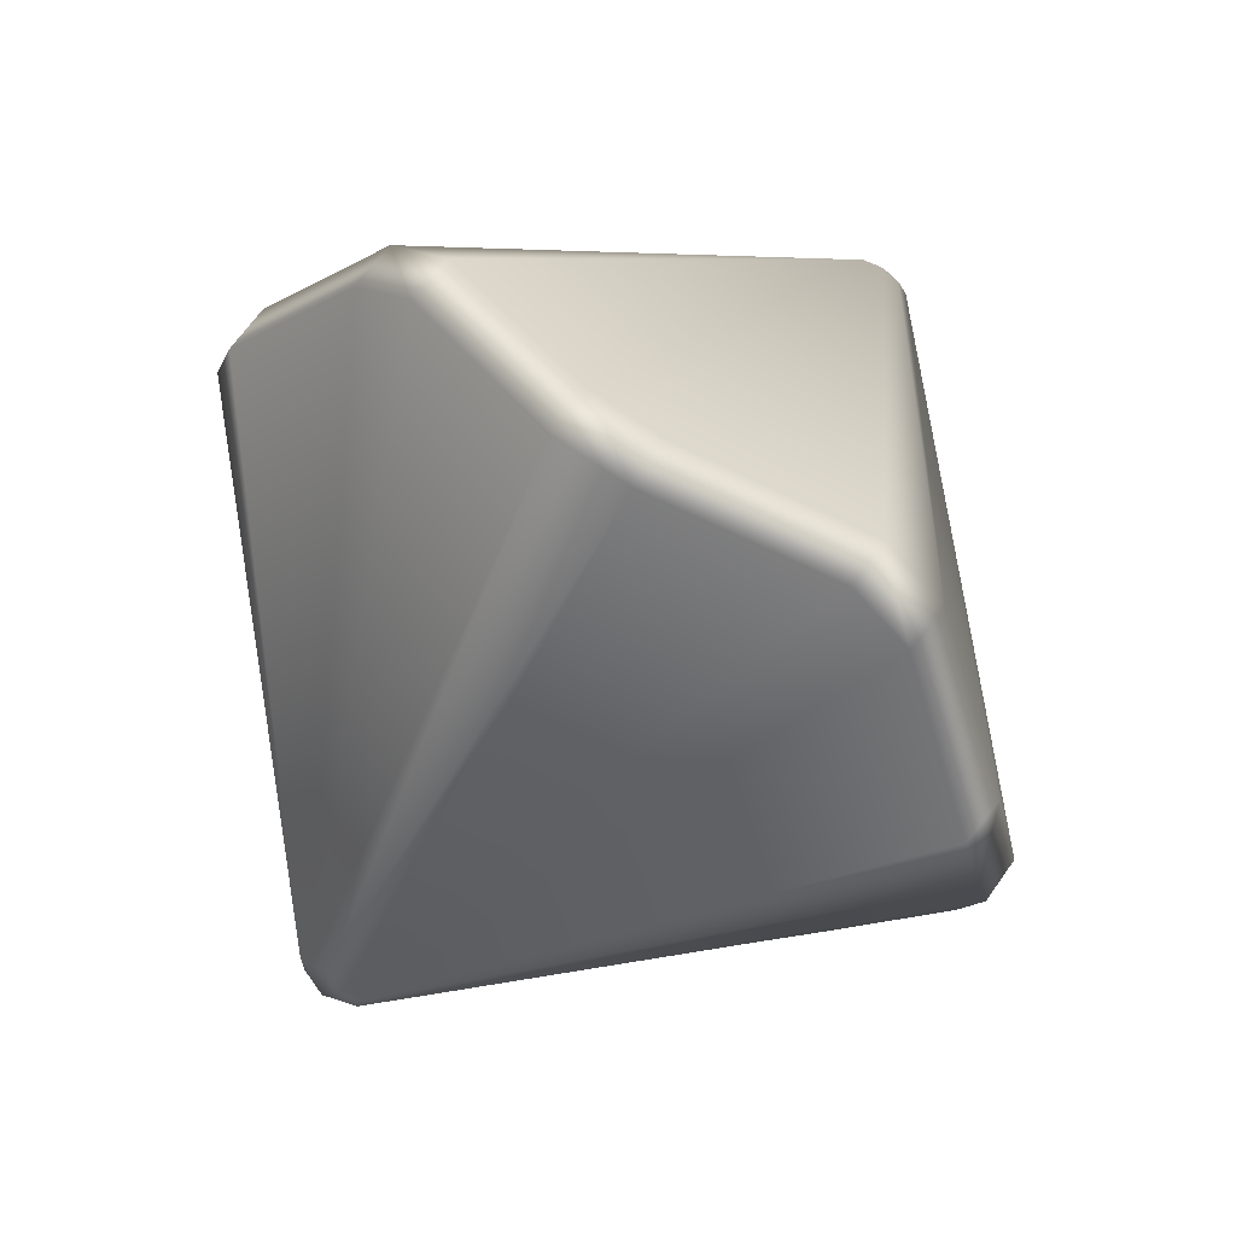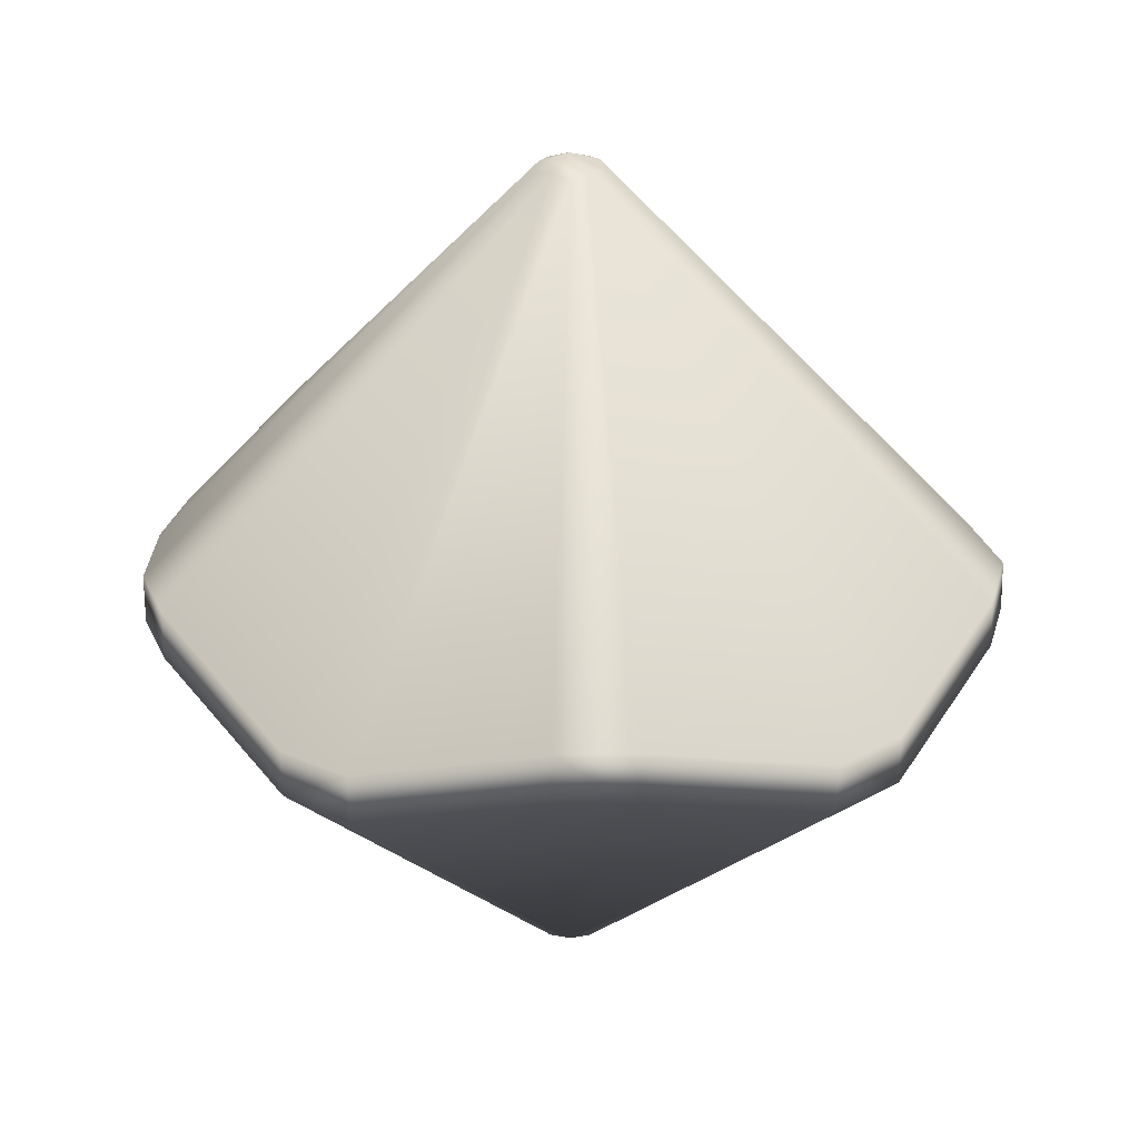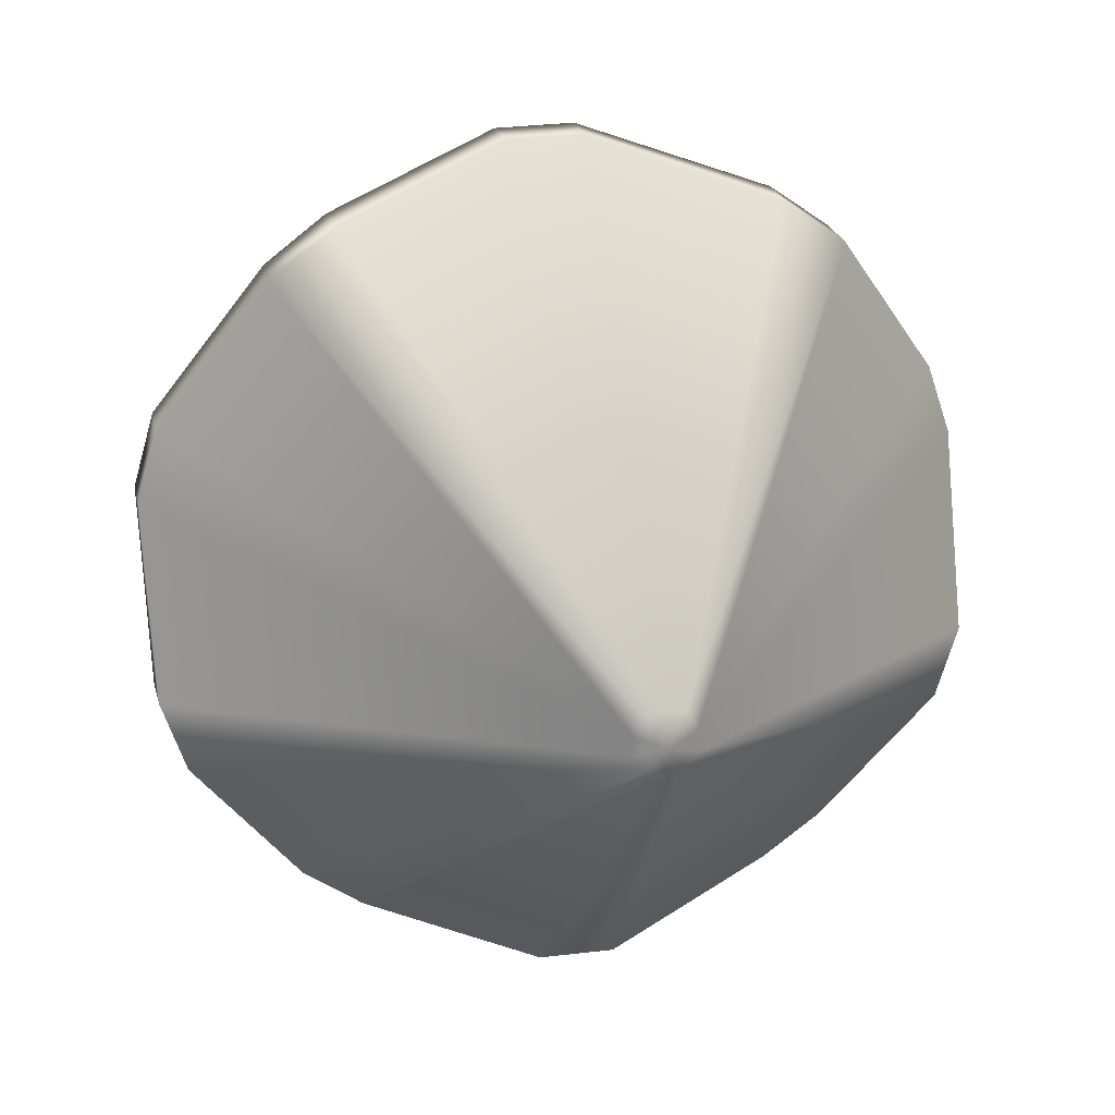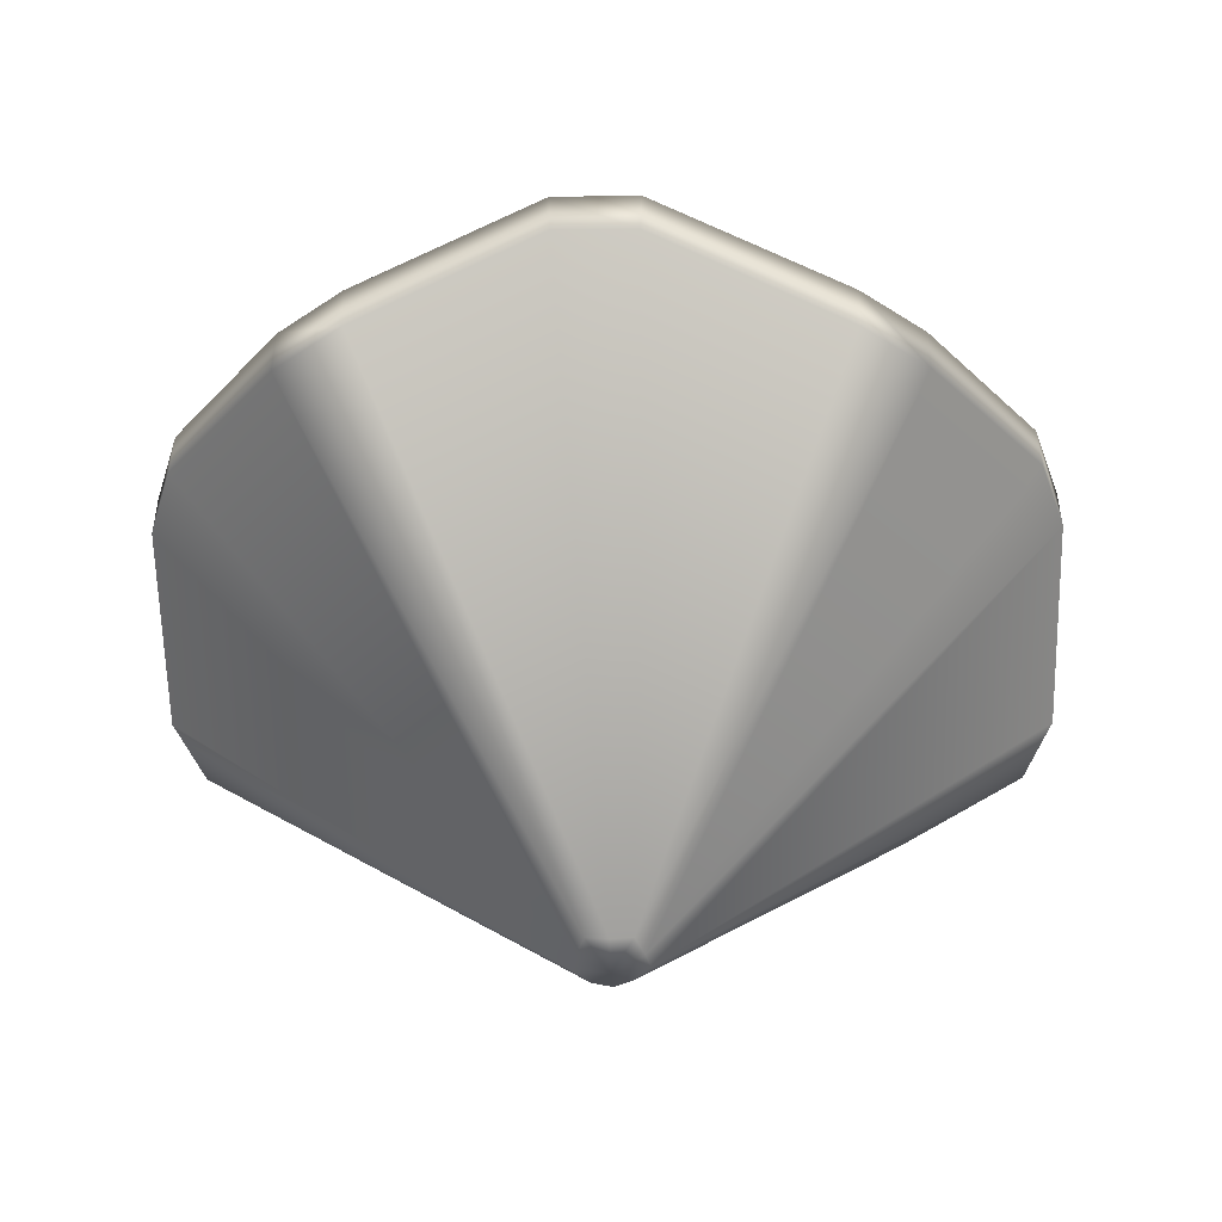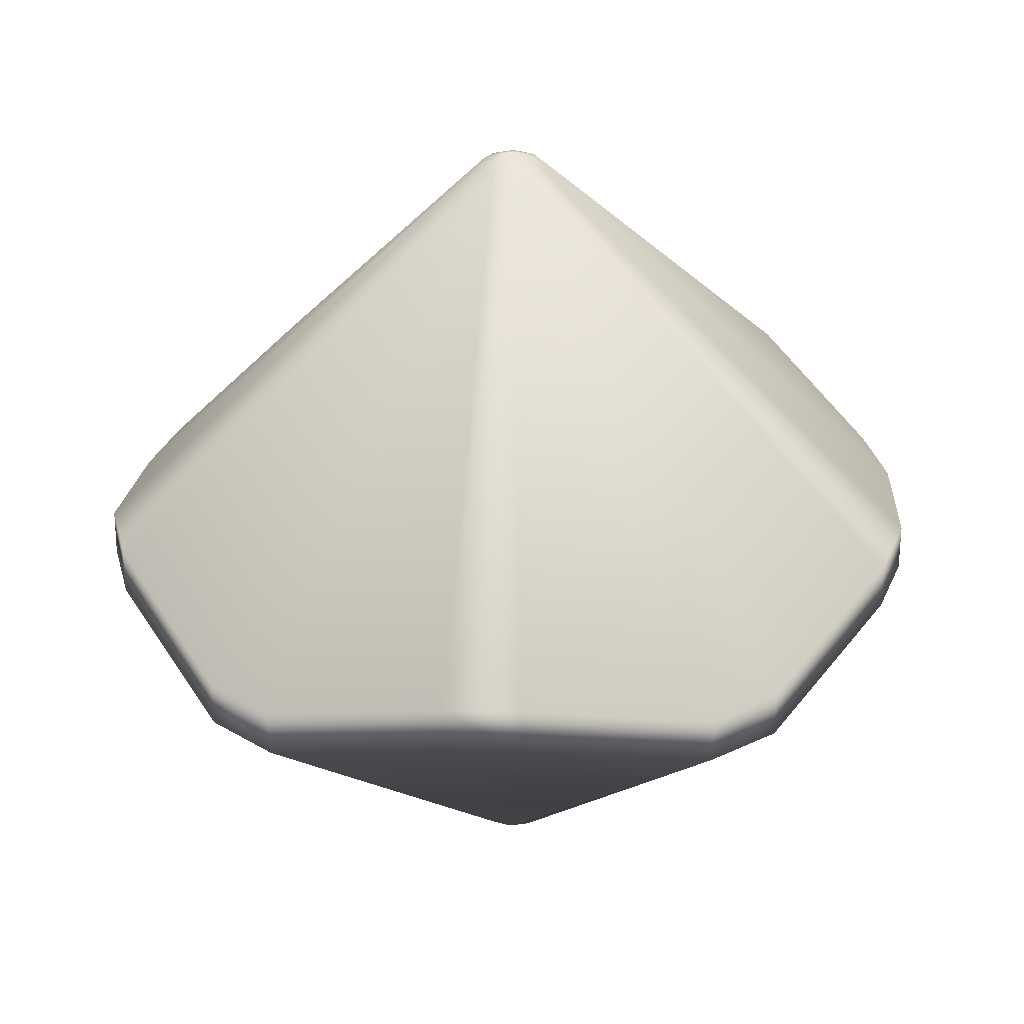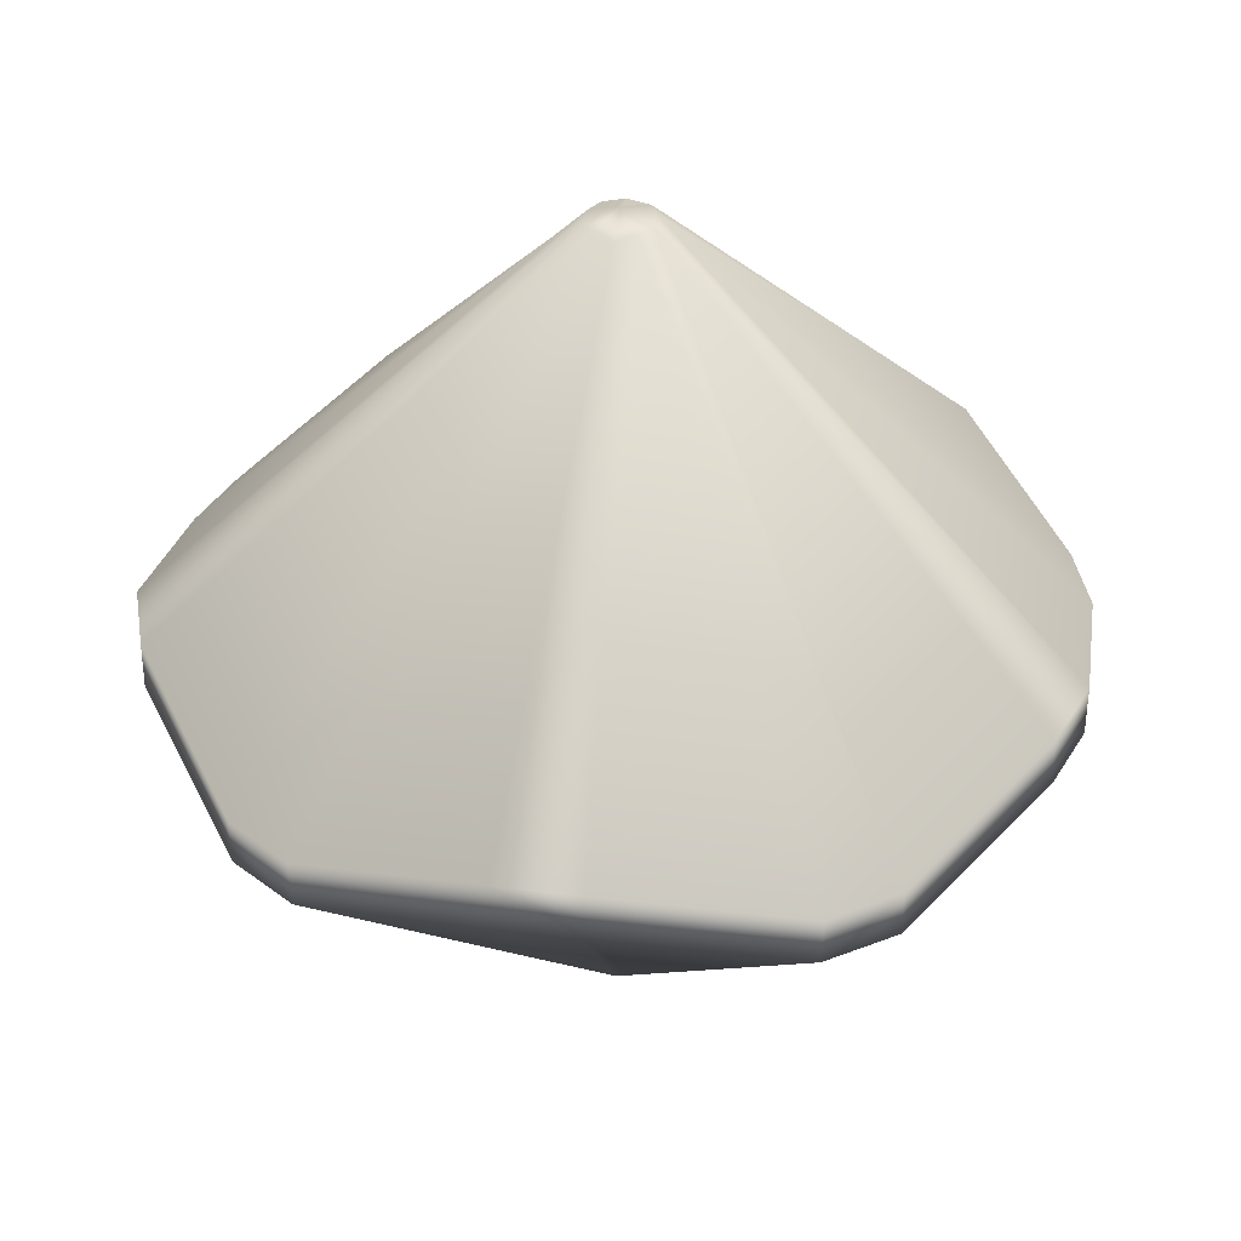
<metadata>
{"format":"obj","ext":"obj","renderer":"f3d","projection":"perspective","resolution":1024,"background":"white","views":[{"elev":67.4,"azim":35.9,"up":"+Z"},{"elev":28.1,"azim":178.1,"up":"+Y"},{"elev":23.1,"azim":167.2,"up":"+Z"},{"elev":-46.9,"azim":37.7,"up":"+Y"},{"elev":33.4,"azim":-104.6,"up":"+Y"},{"elev":38.3,"azim":117.8,"up":"+Y"}]}
</metadata>
<code>
g default
v -0.00152 1.961 -0.07785
v -0.07345 1.963 -0.02445
v -0.04363 1.961 0.06263
v 0.04451 1.96 0.06231
v 0.07106 1.961 -0.02392
v 0.001417 1.967 0.06639
v -0.0626 1.969 0.0215
v 0.06177 1.967 0.01999
v 0.03686 1.968 -0.05442
v -0.04015 1.968 -0.05415
v -9.9e-05 1.991 3.9e-05
v 0.0448 0.117 -0.06186
v -0.04376 0.1153 -0.06313
v -0.07294 0.1135 0.02399
v -0.000911 0.1148 0.07725
v 0.07161 0.1143 0.02321
v -0.03882 0.1081 0.05401
v -0.06267 0.1069 -0.02092
v 0.03813 0.1079 0.05327
v 0.0618 0.1091 -0.02185
v 0.000404 0.1103 -0.06628
v -0.000567 0.08424 -0.000618
v -0.8555 1.149 -0.3755
v -0.9045 1.15 -0.2114
v -0.9063 1.044 -0.2148
v -0.8592 1.043 -0.3729
v -0.6288 0.9257 -0.709
v -0.4913 0.9261 -0.8117
v -0.4962 1.033 -0.812
v -0.6283 1.035 -0.7134
v -0.8967 1.032 0.2205
v -0.8438 1.033 0.3768
v -0.8412 0.9254 0.3798
v -0.895 0.9254 0.2172
v -0.5964 1.151 0.7149
v -0.4565 1.15 0.8141
v -0.461 1.043 0.8142
v -0.5952 1.043 0.7178
v -0.0575 1.032 0.9467
v 0.107 1.033 0.9462
v 0.1105 0.9265 0.9433
v -0.06109 0.9252 0.945
v 0.4855 1.148 0.8157
v 0.6224 1.15 0.7122
v 0.6205 1.043 0.7155
v 0.489 1.043 0.8152
v 0.8607 1.032 0.3665
v 0.9063 1.032 0.2076
v 0.904 0.9277 0.2055
v 0.8568 0.9257 0.3686
v 0.895 1.149 -0.2101
v 0.8413 1.15 -0.3715
v 0.8444 1.045 -0.3701
v 0.8961 1.045 -0.2135
v 0.5883 1.033 -0.7213
v 0.454 1.032 -0.8171
v 0.4509 0.9272 -0.8179
v 0.5874 0.9266 -0.7175
v 0.06658 1.149 -0.9437
v -0.1046 1.151 -0.9448
v -0.1003 1.043 -0.9468
v 0.06442 1.043 -0.9468
g sm_K100_DiceSet_01
f 7 11 2
f 10 2 11
f 6 11 3
f 5 11 8
f 4 11 6
f 8 11 4
f 9 11 5
f 3 11 7
f 1 11 9
f 10 11 1
f 18 13 22
f 21 22 13
f 17 14 22
f 16 19 22
f 15 17 22
f 19 15 22
f 20 16 22
f 14 18 22
f 12 20 22
f 21 12 22
f 2 10 23
f 23 10 30
f 18 26 13
f 26 27 13
f 13 28 21
f 28 61 21
f 1 60 10
f 29 10 60
f 7 2 31
f 31 2 24
f 14 34 18
f 34 25 18
f 3 7 35
f 35 7 32
f 17 38 14
f 38 33 14
f 6 3 39
f 39 3 36
f 15 42 17
f 42 37 17
f 4 6 43
f 43 6 40
f 15 19 41
f 19 46 41
f 4 44 8
f 47 8 44
f 19 16 45
f 16 50 45
f 8 48 5
f 51 5 48
f 16 20 49
f 20 54 49
f 5 52 9
f 55 9 52
f 20 12 53
f 12 58 53
f 9 56 1
f 59 1 56
f 12 21 57
f 21 62 57
f 24 23 25
f 25 23 26
f 28 27 29
f 29 27 30
f 31 34 32
f 32 34 33
f 36 35 37
f 37 35 38
f 40 39 41
f 41 39 42
f 44 43 45
f 45 43 46
f 48 47 49
f 49 47 50
f 52 51 53
f 53 51 54
f 55 58 56
f 56 58 57
f 60 59 61
f 61 59 62
f 23 30 26
f 26 30 27
f 34 31 25
f 25 31 24
f 35 32 38
f 38 32 33
f 42 39 37
f 37 39 36
f 43 40 46
f 46 40 41
f 50 47 45
f 45 47 44
f 51 48 54
f 54 48 49
f 58 55 53
f 53 55 52
f 59 56 62
f 62 56 57
f 60 61 29
f 29 61 28
f 2 23 24
f 18 25 26
f 13 27 28
f 10 29 30
f 7 31 32
f 14 33 34
f 3 35 36
f 17 37 38
f 6 39 40
f 15 41 42
f 4 43 44
f 19 45 46
f 8 47 48
f 16 49 50
f 5 51 52
f 20 53 54
f 9 55 56
f 12 57 58
f 1 59 60
f 21 61 62

</code>
